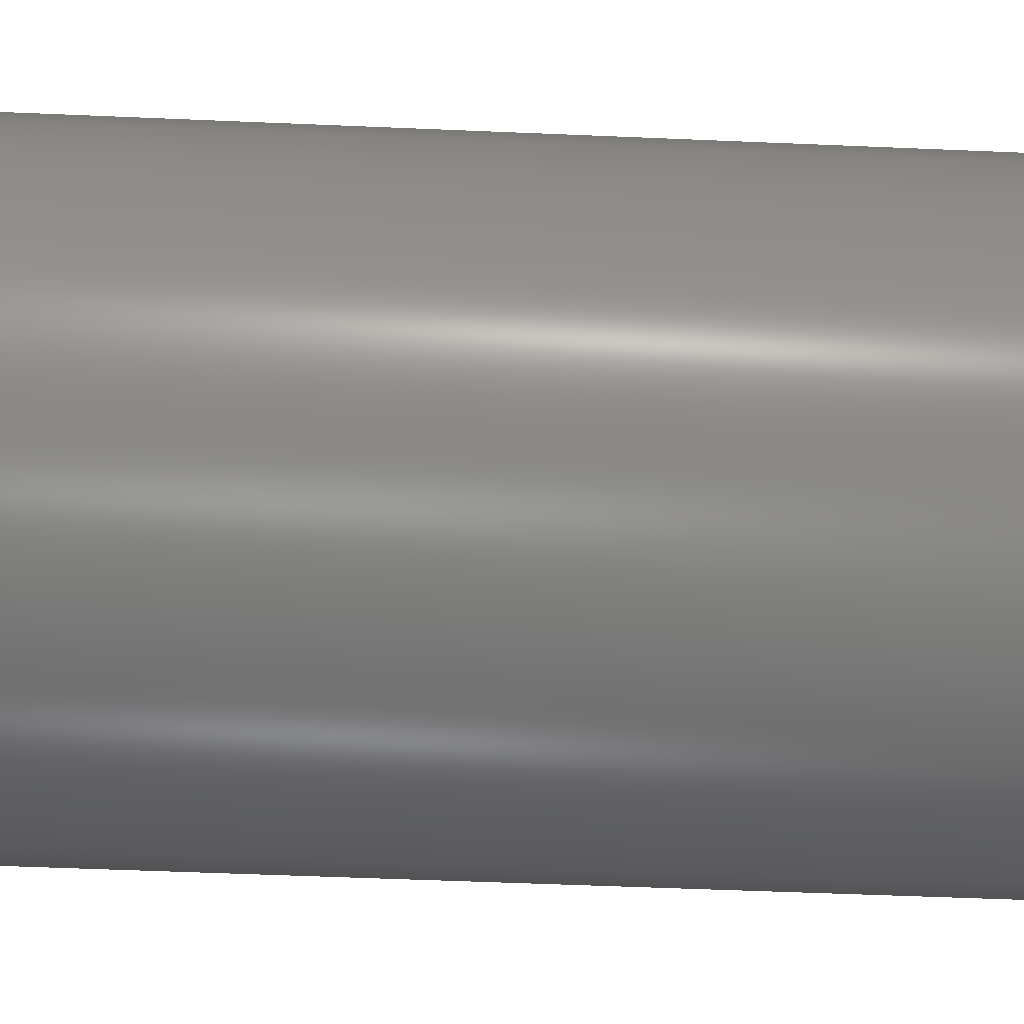
<metadata>
{"format":"step","ext":"stp","renderer":"f3d","projection":"perspective","resolution":1024,"background":"white","views":[{"elev":-50.7,"azim":-92.7,"up":"+Y"}]}
</metadata>
<code>
ISO-10303-21;
DATA;
#1=SHAPE_REPRESENTATION_RELATIONSHIP('','',#253,#3);
#2=MANIFOLD_SOLID_BREP('brep_1',#4);
#3=ADVANCED_BREP_SHAPE_REPRESENTATION('brep_rep_0',(#2,#275),#252);
#4=CLOSED_SHELL('',(#5,#6,#7,#8,#9,#10,#11,#12,#13,#14));
#5=ADVANCED_FACE('',(#15),#162,.T.);
#6=ADVANCED_FACE('',(#16),#157,.T.);
#7=ADVANCED_FACE('',(#17),#158,.T.);
#8=ADVANCED_FACE('',(#18),#163,.F.);
#9=ADVANCED_FACE('',(#19),#164,.F.);
#10=ADVANCED_FACE('',(#20),#165,.F.);
#11=ADVANCED_FACE('',(#21),#166,.F.);
#12=ADVANCED_FACE('',(#22),#159,.T.);
#13=ADVANCED_FACE('',(#23),#160,.T.);
#14=ADVANCED_FACE('',(#24),#161,.T.);
#15=FACE_OUTER_BOUND('',#25,.T.);
#16=FACE_OUTER_BOUND('',#26,.T.);
#17=FACE_OUTER_BOUND('',#27,.T.);
#18=FACE_OUTER_BOUND('',#28,.T.);
#19=FACE_OUTER_BOUND('',#29,.T.);
#20=FACE_OUTER_BOUND('',#30,.T.);
#21=FACE_OUTER_BOUND('',#31,.T.);
#22=FACE_OUTER_BOUND('',#32,.T.);
#23=FACE_OUTER_BOUND('',#33,.T.);
#24=FACE_OUTER_BOUND('',#34,.T.);
#25=EDGE_LOOP('',(#35,#36,#37,#38));
#26=EDGE_LOOP('',(#39,#40,#41,#42,#43,#44));
#27=EDGE_LOOP('',(#45,#46,#47,#48,#49,#50));
#28=EDGE_LOOP('',(#51,#52,#53,#54));
#29=EDGE_LOOP('',(#55,#56,#57,#58));
#30=EDGE_LOOP('',(#59,#60,#61,#62));
#31=EDGE_LOOP('',(#63,#64,#65,#66));
#32=EDGE_LOOP('',(#67,#68,#69,#70,#71,#72));
#33=EDGE_LOOP('',(#73,#74,#75,#76,#77));
#34=EDGE_LOOP('',(#78,#79,#80,#81,#82));
#35=ORIENTED_EDGE('',*,*,#86,.T.);
#36=ORIENTED_EDGE('',*,*,#85,.T.);
#37=ORIENTED_EDGE('',*,*,#84,.F.);
#38=ORIENTED_EDGE('',*,*,#83,.F.);
#39=ORIENTED_EDGE('',*,*,#90,.T.);
#40=ORIENTED_EDGE('',*,*,#91,.F.);
#41=ORIENTED_EDGE('',*,*,#89,.F.);
#42=ORIENTED_EDGE('',*,*,#86,.F.);
#43=ORIENTED_EDGE('',*,*,#87,.T.);
#44=ORIENTED_EDGE('',*,*,#88,.F.);
#45=ORIENTED_EDGE('',*,*,#93,.T.);
#46=ORIENTED_EDGE('',*,*,#92,.F.);
#47=ORIENTED_EDGE('',*,*,#84,.T.);
#48=ORIENTED_EDGE('',*,*,#94,.T.);
#49=ORIENTED_EDGE('',*,*,#96,.T.);
#50=ORIENTED_EDGE('',*,*,#95,.F.);
#51=ORIENTED_EDGE('',*,*,#99,.T.);
#52=ORIENTED_EDGE('',*,*,#98,.F.);
#53=ORIENTED_EDGE('',*,*,#97,.F.);
#54=ORIENTED_EDGE('',*,*,#96,.F.);
#55=ORIENTED_EDGE('',*,*,#91,.T.);
#56=ORIENTED_EDGE('',*,*,#100,.F.);
#57=ORIENTED_EDGE('',*,*,#98,.T.);
#58=ORIENTED_EDGE('',*,*,#101,.T.);
#59=ORIENTED_EDGE('',*,*,#104,.T.);
#60=ORIENTED_EDGE('',*,*,#103,.F.);
#61=ORIENTED_EDGE('',*,*,#102,.F.);
#62=ORIENTED_EDGE('',*,*,#93,.F.);
#63=ORIENTED_EDGE('',*,*,#88,.T.);
#64=ORIENTED_EDGE('',*,*,#105,.F.);
#65=ORIENTED_EDGE('',*,*,#103,.T.);
#66=ORIENTED_EDGE('',*,*,#106,.T.);
#67=ORIENTED_EDGE('',*,*,#95,.T.);
#68=ORIENTED_EDGE('',*,*,#97,.T.);
#69=ORIENTED_EDGE('',*,*,#100,.T.);
#70=ORIENTED_EDGE('',*,*,#90,.F.);
#71=ORIENTED_EDGE('',*,*,#106,.F.);
#72=ORIENTED_EDGE('',*,*,#104,.F.);
#73=ORIENTED_EDGE('',*,*,#87,.F.);
#74=ORIENTED_EDGE('',*,*,#83,.T.);
#75=ORIENTED_EDGE('',*,*,#92,.T.);
#76=ORIENTED_EDGE('',*,*,#102,.T.);
#77=ORIENTED_EDGE('',*,*,#105,.T.);
#78=ORIENTED_EDGE('',*,*,#101,.F.);
#79=ORIENTED_EDGE('',*,*,#99,.F.);
#80=ORIENTED_EDGE('',*,*,#94,.F.);
#81=ORIENTED_EDGE('',*,*,#85,.F.);
#82=ORIENTED_EDGE('',*,*,#89,.T.);
#83=EDGE_CURVE('',#141,#142,#121,.T.);
#84=EDGE_CURVE('',#142,#143,#117,.T.);
#85=EDGE_CURVE('',#144,#143,#122,.T.);
#86=EDGE_CURVE('',#141,#144,#118,.T.);
#87=EDGE_CURVE('',#141,#146,#107,.T.);
#88=EDGE_CURVE('',#145,#146,#108,.T.);
#89=EDGE_CURVE('',#144,#148,#109,.T.);
#90=EDGE_CURVE('',#145,#147,#110,.T.);
#91=EDGE_CURVE('',#148,#147,#111,.T.);
#92=EDGE_CURVE('',#142,#150,#112,.T.);
#93=EDGE_CURVE('',#149,#150,#113,.T.);
#94=EDGE_CURVE('',#143,#152,#114,.T.);
#95=EDGE_CURVE('',#149,#151,#115,.T.);
#96=EDGE_CURVE('',#152,#151,#116,.T.);
#97=EDGE_CURVE('',#151,#153,#123,.T.);
#98=EDGE_CURVE('',#153,#154,#119,.T.);
#99=EDGE_CURVE('',#152,#154,#124,.T.);
#100=EDGE_CURVE('',#153,#147,#125,.T.);
#101=EDGE_CURVE('',#154,#148,#126,.T.);
#102=EDGE_CURVE('',#150,#155,#127,.T.);
#103=EDGE_CURVE('',#155,#156,#120,.T.);
#104=EDGE_CURVE('',#149,#156,#128,.T.);
#105=EDGE_CURVE('',#155,#146,#129,.T.);
#106=EDGE_CURVE('',#156,#145,#130,.T.);
#107=B_SPLINE_CURVE_WITH_KNOTS('',1,(#347,#348),.UNSPECIFIED.,.F.,.F.,(2,
2),(55.69,58.69),.UNSPECIFIED.);
#108=B_SPLINE_CURVE_WITH_KNOTS('',1,(#349,#350),.UNSPECIFIED.,.F.,.F.,(2,
2),(-5,0),.UNSPECIFIED.);
#109=B_SPLINE_CURVE_WITH_KNOTS('',1,(#351,#352),.UNSPECIFIED.,.F.,.F.,(2,
2),(55.69,58.29),.UNSPECIFIED.);
#110=B_SPLINE_CURVE_WITH_KNOTS('',1,(#353,#354),.UNSPECIFIED.,.F.,.F.,(2,
2),(-58.69,-58.29),.UNSPECIFIED.);
#111=B_SPLINE_CURVE_WITH_KNOTS('',1,(#355,#356),.UNSPECIFIED.,.F.,.F.,(2,
2),(-18,0),.UNSPECIFIED.);
#112=B_SPLINE_CURVE_WITH_KNOTS('',1,(#357,#358),.UNSPECIFIED.,.F.,.F.,(2,
2),(55.69,58.69),.UNSPECIFIED.);
#113=B_SPLINE_CURVE_WITH_KNOTS('',1,(#359,#360),.UNSPECIFIED.,.F.,.F.,(2,
2),(-5,0),.UNSPECIFIED.);
#114=B_SPLINE_CURVE_WITH_KNOTS('',1,(#361,#362),.UNSPECIFIED.,.F.,.F.,(2,
2),(55.69,58.29),.UNSPECIFIED.);
#115=B_SPLINE_CURVE_WITH_KNOTS('',1,(#363,#364),.UNSPECIFIED.,.F.,.F.,(2,
2),(-58.69,-58.29),.UNSPECIFIED.);
#116=B_SPLINE_CURVE_WITH_KNOTS('',1,(#365,#366),.UNSPECIFIED.,.F.,.F.,(2,
2),(-18,0),.UNSPECIFIED.);
#117=(
BOUNDED_CURVE()
B_SPLINE_CURVE(1,(#340,#341),.UNSPECIFIED.,.F.,.F.)
B_SPLINE_CURVE_WITH_KNOTS((2,2),(0,23),.UNSPECIFIED.)
CURVE()
GEOMETRIC_REPRESENTATION_ITEM()
RATIONAL_B_SPLINE_CURVE((1,1))
REPRESENTATION_ITEM('')
);
#118=(
BOUNDED_CURVE()
B_SPLINE_CURVE(1,(#345,#346),.UNSPECIFIED.,.F.,.F.)
B_SPLINE_CURVE_WITH_KNOTS((2,2),(0,23),.UNSPECIFIED.)
CURVE()
GEOMETRIC_REPRESENTATION_ITEM()
RATIONAL_B_SPLINE_CURVE((1,1))
REPRESENTATION_ITEM('')
);
#119=(
BOUNDED_CURVE()
B_SPLINE_CURVE(1,(#370,#371),.UNSPECIFIED.,.F.,.F.)
B_SPLINE_CURVE_WITH_KNOTS((2,2),(0,18),.UNSPECIFIED.)
CURVE()
GEOMETRIC_REPRESENTATION_ITEM()
RATIONAL_B_SPLINE_CURVE((1,1))
REPRESENTATION_ITEM('')
);
#120=(
BOUNDED_CURVE()
B_SPLINE_CURVE(1,(#384,#385),.UNSPECIFIED.,.F.,.F.)
B_SPLINE_CURVE_WITH_KNOTS((2,2),(0,5),.UNSPECIFIED.)
CURVE()
GEOMETRIC_REPRESENTATION_ITEM()
RATIONAL_B_SPLINE_CURVE((1,1))
REPRESENTATION_ITEM('')
);
#121=TRIMMED_CURVE($,#131,(#338),(#339),.T.,.CARTESIAN.);
#122=TRIMMED_CURVE($,#132,(#343),(#344),.T.,.CARTESIAN.);
#123=TRIMMED_CURVE($,#133,(#368),(#369),.T.,.CARTESIAN.);
#124=TRIMMED_CURVE($,#134,(#373),(#374),.T.,.CARTESIAN.);
#125=TRIMMED_CURVE($,#135,(#376),(#377),.T.,.CARTESIAN.);
#126=TRIMMED_CURVE($,#136,(#379),(#380),.T.,.CARTESIAN.);
#127=TRIMMED_CURVE($,#137,(#382),(#383),.T.,.CARTESIAN.);
#128=TRIMMED_CURVE($,#138,(#387),(#388),.T.,.CARTESIAN.);
#129=TRIMMED_CURVE($,#139,(#390),(#391),.T.,.CARTESIAN.);
#130=TRIMMED_CURVE($,#140,(#393),(#394),.T.,.CARTESIAN.);
#131=CIRCLE('',#265,6.1);
#132=CIRCLE('',#266,6.1);
#133=CIRCLE('',#267,3.5);
#134=CIRCLE('',#268,3.5);
#135=CIRCLE('',#269,3.5);
#136=CIRCLE('',#270,3.5);
#137=CIRCLE('',#271,3.1);
#138=CIRCLE('',#272,3.1);
#139=CIRCLE('',#273,3.1);
#140=CIRCLE('',#274,3.1);
#141=VERTEX_POINT('',#321);
#142=VERTEX_POINT('',#322);
#143=VERTEX_POINT('',#323);
#144=VERTEX_POINT('',#324);
#145=VERTEX_POINT('',#325);
#146=VERTEX_POINT('',#326);
#147=VERTEX_POINT('',#327);
#148=VERTEX_POINT('',#328);
#149=VERTEX_POINT('',#329);
#150=VERTEX_POINT('',#330);
#151=VERTEX_POINT('',#331);
#152=VERTEX_POINT('',#332);
#153=VERTEX_POINT('',#333);
#154=VERTEX_POINT('',#334);
#155=VERTEX_POINT('',#335);
#156=VERTEX_POINT('',#336);
#157=PLANE('',#256);
#158=PLANE('',#257);
#159=PLANE('',#262);
#160=PLANE('',#263);
#161=PLANE('',#264);
#162=CYLINDRICAL_SURFACE('',#255,6.1);
#163=CYLINDRICAL_SURFACE('',#258,3.5);
#164=CYLINDRICAL_SURFACE('',#259,3.5);
#165=CYLINDRICAL_SURFACE('',#260,3.1);
#166=CYLINDRICAL_SURFACE('',#261,3.1);
#167=SHAPE_DEFINITION_REPRESENTATION(#168,#253);
#168=PRODUCT_DEFINITION_SHAPE($,$,#170);
#169=PRODUCT_DEFINITION_CONTEXT('3D Mechanical Parts',#242,'design');
#170=PRODUCT_DEFINITION('A','First version',#212,#169);
#171=DATE_TIME_ROLE('classification_date');
#172=DATE_TIME_ROLE('creation_date');
#173=APPLIED_DATE_AND_TIME_ASSIGNMENT(#197,#171,(#176));
#174=APPLIED_DATE_AND_TIME_ASSIGNMENT(#199,#172,(#170));
#175=SECURITY_CLASSIFICATION_LEVEL('unclassified');
#176=SECURITY_CLASSIFICATION('A','Security for version',#175);
#177=APPLIED_SECURITY_CLASSIFICATION_ASSIGNMENT(#176,(#212));
#178=APPROVAL_ROLE('Version approval');
#179=APPROVAL_ROLE('Version Security approval');
#180=APPROVAL_ROLE('Definition approval');
#181=APPROVAL_PERSON_ORGANIZATION(#230,#206,#178);
#182=APPROVAL_PERSON_ORGANIZATION(#231,#207,#179);
#183=APPROVAL_PERSON_ORGANIZATION(#234,#208,#180);
#184=COORDINATED_UNIVERSAL_TIME_OFFSET(5,0,.BEHIND.);
#185=LOCAL_TIME(0,0,0,#184);
#186=LOCAL_TIME(0,0,0,#184);
#187=LOCAL_TIME(0,0,0,#184);
#188=LOCAL_TIME(0,0,0,#184);
#189=LOCAL_TIME(0,0,0,#184);
#190=CALENDAR_DATE(1999,1,1);
#191=CALENDAR_DATE(1999,1,1);
#192=CALENDAR_DATE(1999,1,1);
#193=CALENDAR_DATE(1999,1,1);
#194=CALENDAR_DATE(1999,1,1);
#195=DATE_AND_TIME(#190,#185);
#196=DATE_AND_TIME(#191,#186);
#197=DATE_AND_TIME(#192,#187);
#198=DATE_AND_TIME(#193,#188);
#199=DATE_AND_TIME(#194,#189);
#200=APPROVAL_DATE_TIME(#195,#206);
#201=APPROVAL_DATE_TIME(#196,#207);
#202=APPROVAL_DATE_TIME(#198,#208);
#203=APPROVAL_STATUS('not_yet_approved');
#204=APPROVAL_STATUS('not_yet_approved');
#205=APPROVAL_STATUS('approved');
#206=APPROVAL(#203,'Version approval');
#207=APPROVAL(#204,'Version Security approval');
#208=APPROVAL(#205,'Definition approval');
#209=APPLIED_APPROVAL_ASSIGNMENT(#206,(#212));
#210=APPLIED_APPROVAL_ASSIGNMENT(#207,(#176));
#211=APPLIED_APPROVAL_ASSIGNMENT(#208,(#170));
#212=PRODUCT_DEFINITION_FORMATION_WITH_SPECIFIED_SOURCE('A',
'First version',#244,.MADE.);
#213=PERSON_AND_ORGANIZATION_ROLE('design_owner');
#214=PERSON_AND_ORGANIZATION_ROLE('creator');
#215=PERSON_AND_ORGANIZATION_ROLE('design_supplier');
#216=PERSON_AND_ORGANIZATION_ROLE('classification_officer');
#217=PERSON_AND_ORGANIZATION_ROLE('creator');
#218=ORGANIZATION('STI','lab','lab');
#219=ORGANIZATION('STI','unknown','unknown');
#220=ORGANIZATION('STI','unknown','unknown');
#221=ORGANIZATION('STI','unknown','unknown');
#222=ORGANIZATION('STI','unknown','unknown');
#223=ORGANIZATION('STI','unknown','unknown');
#224=ORGANIZATION('STI','unknown','unknown');
#225=PERSON('1','Box','vc60',$,$,$);
#226=PERSON('2','last','first',$,$,$);
#227=PERSON('3','President','Mr.',$,$,$);
#228=PERSON_AND_ORGANIZATION(#225,#218);
#229=PERSON_AND_ORGANIZATION(#226,#219);
#230=PERSON_AND_ORGANIZATION(#227,#220);
#231=PERSON_AND_ORGANIZATION(#227,#221);
#232=PERSON_AND_ORGANIZATION(#227,#222);
#233=PERSON_AND_ORGANIZATION(#226,#223);
#234=PERSON_AND_ORGANIZATION(#227,#224);
#235=APPLIED_PERSON_AND_ORGANIZATION_ASSIGNMENT(#228,#213,(#244));
#236=APPLIED_PERSON_AND_ORGANIZATION_ASSIGNMENT(#229,#214,(#212));
#237=APPLIED_PERSON_AND_ORGANIZATION_ASSIGNMENT(#229,#215,(#212));
#238=APPLIED_PERSON_AND_ORGANIZATION_ASSIGNMENT(#232,#216,(#176));
#239=APPLIED_PERSON_AND_ORGANIZATION_ASSIGNMENT(#233,#217,(#170));
#240=PRODUCT_RELATED_PRODUCT_CATEGORY('detail','detail',(#244));
#241=APPLICATION_PROTOCOL_DEFINITION('International Standard',
'config_control_design',1994,#242);
#242=APPLICATION_CONTEXT(
'configuration controlled 3d designs of mechanical parts and assemblie
s');
#243=PRODUCT_CONTEXT('3D Mechanical Parts',#242,'mechanical');
#244=PRODUCT('Document','Document','',(#243));
#245=(
LENGTH_UNIT()
NAMED_UNIT(*)
SI_UNIT(.MILLI.,.METRE.)
);
#246=(
NAMED_UNIT(*)
PLANE_ANGLE_UNIT()
SI_UNIT($,.RADIAN.)
);
#247=DIMENSIONAL_EXPONENTS(0,0,0,0,0,0,0);
#248=PLANE_ANGLE_MEASURE_WITH_UNIT(PLANE_ANGLE_MEASURE(0.01745),#246);
#249=(
CONVERSION_BASED_UNIT('DEGREES',#248)
NAMED_UNIT(#247)
PLANE_ANGLE_UNIT()
);
#250=(
NAMED_UNIT(*)
SI_UNIT($,.STERADIAN.)
SOLID_ANGLE_UNIT()
);
#251=UNCERTAINTY_MEASURE_WITH_UNIT(LENGTH_MEASURE(0.001),#245,
'DISTANCE_ACCURACY_VALUE',
'Maximum model space distance between geometric entities at asserted c
onnectivities');
#252=(
GEOMETRIC_REPRESENTATION_CONTEXT(3)
GLOBAL_UNCERTAINTY_ASSIGNED_CONTEXT((#251))
GLOBAL_UNIT_ASSIGNED_CONTEXT((#250,#249,#245))
REPRESENTATION_CONTEXT('ID1','3D')
);
#253=SHAPE_REPRESENTATION('Document',(#254,#275),#252);
#254=AXIS2_PLACEMENT_3D($,#310,#276,#277);
#255=AXIS2_PLACEMENT_3D('',#311,#278,$);
#256=AXIS2_PLACEMENT_3D('',#312,#279,$);
#257=AXIS2_PLACEMENT_3D('',#313,#280,$);
#258=AXIS2_PLACEMENT_3D('',#314,#281,$);
#259=AXIS2_PLACEMENT_3D('',#315,#282,$);
#260=AXIS2_PLACEMENT_3D('',#316,#283,$);
#261=AXIS2_PLACEMENT_3D('',#317,#284,$);
#262=AXIS2_PLACEMENT_3D('',#318,#285,$);
#263=AXIS2_PLACEMENT_3D('',#319,#286,$);
#264=AXIS2_PLACEMENT_3D('',#320,#287,$);
#265=AXIS2_PLACEMENT_3D($,#337,#288,#289);
#266=AXIS2_PLACEMENT_3D($,#342,#290,#291);
#267=AXIS2_PLACEMENT_3D($,#367,#292,#293);
#268=AXIS2_PLACEMENT_3D($,#372,#294,#295);
#269=AXIS2_PLACEMENT_3D($,#375,#296,#297);
#270=AXIS2_PLACEMENT_3D($,#378,#298,#299);
#271=AXIS2_PLACEMENT_3D($,#381,#300,#301);
#272=AXIS2_PLACEMENT_3D($,#386,#302,#303);
#273=AXIS2_PLACEMENT_3D($,#389,#304,#305);
#274=AXIS2_PLACEMENT_3D($,#392,#306,#307);
#275=AXIS2_PLACEMENT_3D($,#395,#308,#309);
#276=DIRECTION('',(0,0,1));
#277=DIRECTION('',(1,0,0));
#278=DIRECTION('',(0,0,-1));
#279=DIRECTION('',(-0.9659,0.2588,-2.514e-17));
#280=DIRECTION('',(0.9659,0.2588,-1.82e-17));
#281=DIRECTION('',(0,0,1));
#282=DIRECTION('',(0,0,1));
#283=DIRECTION('',(1.433e-16,1.433e-16,1));
#284=DIRECTION('',(1.433e-16,1.433e-16,1));
#285=DIRECTION('',(0,0,1));
#286=DIRECTION('',(0,0,-1));
#287=DIRECTION('',(0,0,1));
#288=DIRECTION('',(0,0,-1));
#289=DIRECTION('',(0.2588,0.9659,0));
#290=DIRECTION('',(0,0,-1));
#291=DIRECTION('',(0.2588,0.9659,0));
#292=DIRECTION('',(-1.758e-16,3.359e-17,1));
#293=DIRECTION('',(-0.2588,0.9659,0));
#294=DIRECTION('',(-6.501e-17,-1.136e-15,1));
#295=DIRECTION('',(-0.2588,0.9659,1.015e-15));
#296=DIRECTION('',(3.602e-16,5.391e-16,1));
#297=DIRECTION('',(1,-5.851e-13,-2.538e-16));
#298=DIRECTION('',(3.897e-15,2.99e-15,1));
#299=DIRECTION('',(1,-2.381e-16,-4.06e-15));
#300=DIRECTION('',(7.892e-17,7.599e-18,1));
#301=DIRECTION('',(-0.2588,0.9659,1.309e-17));
#302=DIRECTION('',(9.007e-17,-1.792e-16,1));
#303=DIRECTION('',(-0.2588,0.9659,2.865e-16));
#304=DIRECTION('',(9.041e-17,-2.074e-18,1));
#305=DIRECTION('',(1,5.577e-16,-9.041e-17));
#306=DIRECTION('',(4.067e-16,6.087e-16,1));
#307=DIRECTION('',(1,-1.17e-12,-2.865e-16));
#308=DIRECTION('',(0,0,1));
#309=DIRECTION('',(1,0,0));
#310=CARTESIAN_POINT('',(0,0,0));
#311=CARTESIAN_POINT('',(4.253e-16,-4.93e-32,11.5));
#312=CARTESIAN_POINT('',(1.579,5.892,0));
#313=CARTESIAN_POINT('',(-1.579,5.892,0));
#314=CARTESIAN_POINT('',(4.71e-16,-1.57e-16,14));
#315=CARTESIAN_POINT('',(4.71e-16,-1.57e-16,14));
#316=CARTESIAN_POINT('',(4.71e-16,-1.57e-16,2.5));
#317=CARTESIAN_POINT('',(4.71e-16,-1.57e-16,2.5));
#318=CARTESIAN_POINT('',(-3.57,-3.57,5));
#319=CARTESIAN_POINT('',(-9.478,-5.132,2.277e-17));
#320=CARTESIAN_POINT('',(9.478,-5.132,23));
#321=CARTESIAN_POINT('',(1.579,5.892,0));
#322=CARTESIAN_POINT('',(-1.579,5.892,0));
#323=CARTESIAN_POINT('',(-1.579,5.892,23));
#324=CARTESIAN_POINT('',(1.579,5.892,23));
#325=CARTESIAN_POINT('',(0.8023,2.994,5));
#326=CARTESIAN_POINT('',(0.8023,2.994,2.139e-16));
#327=CARTESIAN_POINT('',(0.9059,3.381,5));
#328=CARTESIAN_POINT('',(0.9059,3.381,23));
#329=CARTESIAN_POINT('',(-0.8023,2.994,5));
#330=CARTESIAN_POINT('',(-0.8023,2.994,2.852e-16));
#331=CARTESIAN_POINT('',(-0.9059,3.381,5));
#332=CARTESIAN_POINT('',(-0.9059,3.381,23));
#333=CARTESIAN_POINT('',(3.5,0,5));
#334=CARTESIAN_POINT('',(3.5,0,23));
#335=CARTESIAN_POINT('',(3.1,0,0));
#336=CARTESIAN_POINT('',(3.1,0,5));
#337=CARTESIAN_POINT('',(2.126e-16,8.538e-16,0));
#338=CARTESIAN_POINT('',(1.579,5.892,0));
#339=CARTESIAN_POINT('',(-1.579,5.892,0));
#340=CARTESIAN_POINT('',(-1.579,5.892,0));
#341=CARTESIAN_POINT('',(-1.579,5.892,23));
#342=CARTESIAN_POINT('',(2.126e-16,1.75e-15,23));
#343=CARTESIAN_POINT('',(1.579,5.892,23));
#344=CARTESIAN_POINT('',(-1.579,5.892,23));
#345=CARTESIAN_POINT('',(1.579,5.892,0));
#346=CARTESIAN_POINT('',(1.579,5.892,23));
#347=CARTESIAN_POINT('',(1.579,5.892,0));
#348=CARTESIAN_POINT('',(0.8023,2.994,2.139e-16));
#349=CARTESIAN_POINT('',(0.8023,2.994,5));
#350=CARTESIAN_POINT('',(0.8023,2.994,2.139e-16));
#351=CARTESIAN_POINT('',(1.579,5.892,23));
#352=CARTESIAN_POINT('',(0.9059,3.381,23));
#353=CARTESIAN_POINT('',(0.8023,2.994,5));
#354=CARTESIAN_POINT('',(0.9059,3.381,5));
#355=CARTESIAN_POINT('',(0.9059,3.381,23));
#356=CARTESIAN_POINT('',(0.9059,3.381,5));
#357=CARTESIAN_POINT('',(-1.579,5.892,0));
#358=CARTESIAN_POINT('',(-0.8023,2.994,2.852e-16));
#359=CARTESIAN_POINT('',(-0.8023,2.994,5));
#360=CARTESIAN_POINT('',(-0.8023,2.994,2.852e-16));
#361=CARTESIAN_POINT('',(-1.579,5.892,23));
#362=CARTESIAN_POINT('',(-0.9059,3.381,23));
#363=CARTESIAN_POINT('',(-0.8023,2.994,5));
#364=CARTESIAN_POINT('',(-0.9059,3.381,5));
#365=CARTESIAN_POINT('',(-0.9059,3.381,23));
#366=CARTESIAN_POINT('',(-0.9059,3.381,5));
#367=CARTESIAN_POINT('',(-3.318e-13,-4.324e-13,5));
#368=CARTESIAN_POINT('',(-0.9059,3.381,5));
#369=CARTESIAN_POINT('',(3.5,4.441e-16,5));
#370=CARTESIAN_POINT('',(3.5,0,5));
#371=CARTESIAN_POINT('',(3.5,0,23));
#372=CARTESIAN_POINT('',(1.347e-15,5.338e-16,23));
#373=CARTESIAN_POINT('',(-0.9059,3.381,23));
#374=CARTESIAN_POINT('',(3.5,2.22e-16,23));
#375=CARTESIAN_POINT('',(2.672e-12,2.048e-12,5));
#376=CARTESIAN_POINT('',(3.5,0,5));
#377=CARTESIAN_POINT('',(0.9059,3.381,5));
#378=CARTESIAN_POINT('',(-2.381e-15,8.333e-16,23));
#379=CARTESIAN_POINT('',(3.5,-9.861e-32,23));
#380=CARTESIAN_POINT('',(0.9059,3.381,23));
#381=CARTESIAN_POINT('',(3.937e-18,-2.551e-16,2.446e-16));
#382=CARTESIAN_POINT('',(-0.8023,2.994,2.852e-16));
#383=CARTESIAN_POINT('',(3.1,-1.443e-15,-4.93e-32));
#384=CARTESIAN_POINT('',(3.1,0,0));
#385=CARTESIAN_POINT('',(3.1,0,5));
#386=CARTESIAN_POINT('',(-5.889e-13,-7.68e-13,5));
#387=CARTESIAN_POINT('',(-0.8023,2.994,5));
#388=CARTESIAN_POINT('',(3.1,-4.441e-16,5));
#389=CARTESIAN_POINT('',(2.85e-15,-1.729e-15,2.803e-16));
#390=CARTESIAN_POINT('',(3.1,0,0));
#391=CARTESIAN_POINT('',(0.8023,2.994,2.139e-16));
#392=CARTESIAN_POINT('',(4.729e-12,3.627e-12,5));
#393=CARTESIAN_POINT('',(3.1,0,5));
#394=CARTESIAN_POINT('',(0.8023,2.994,5));
#395=CARTESIAN_POINT('',(0,0,0));
ENDSEC;
END-ISO-10303-21;

</code>
